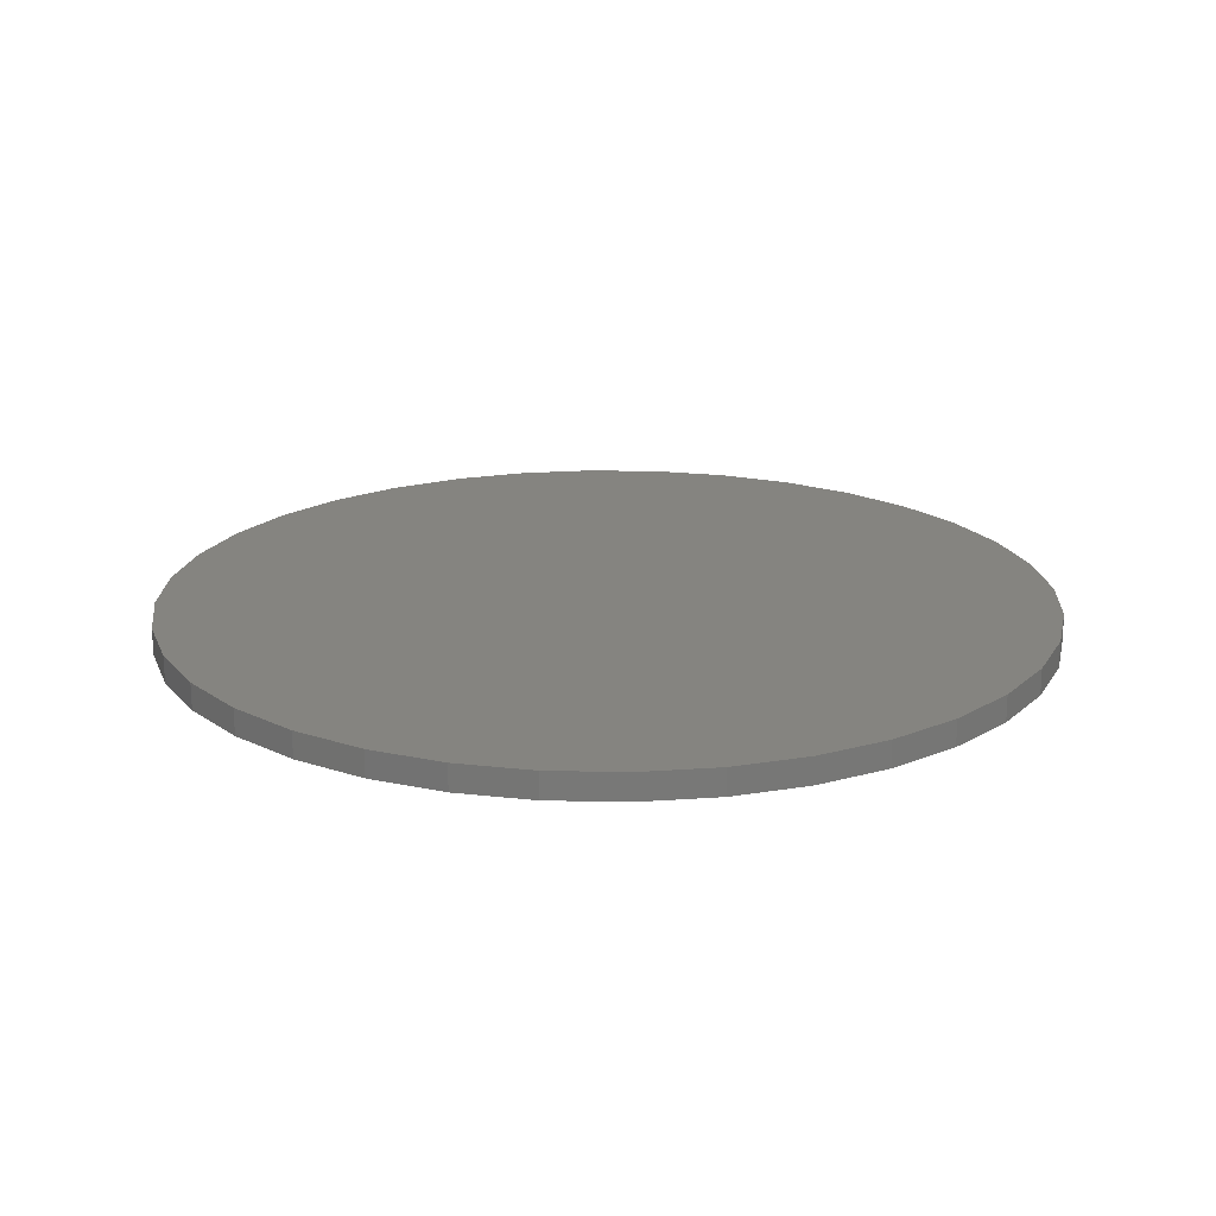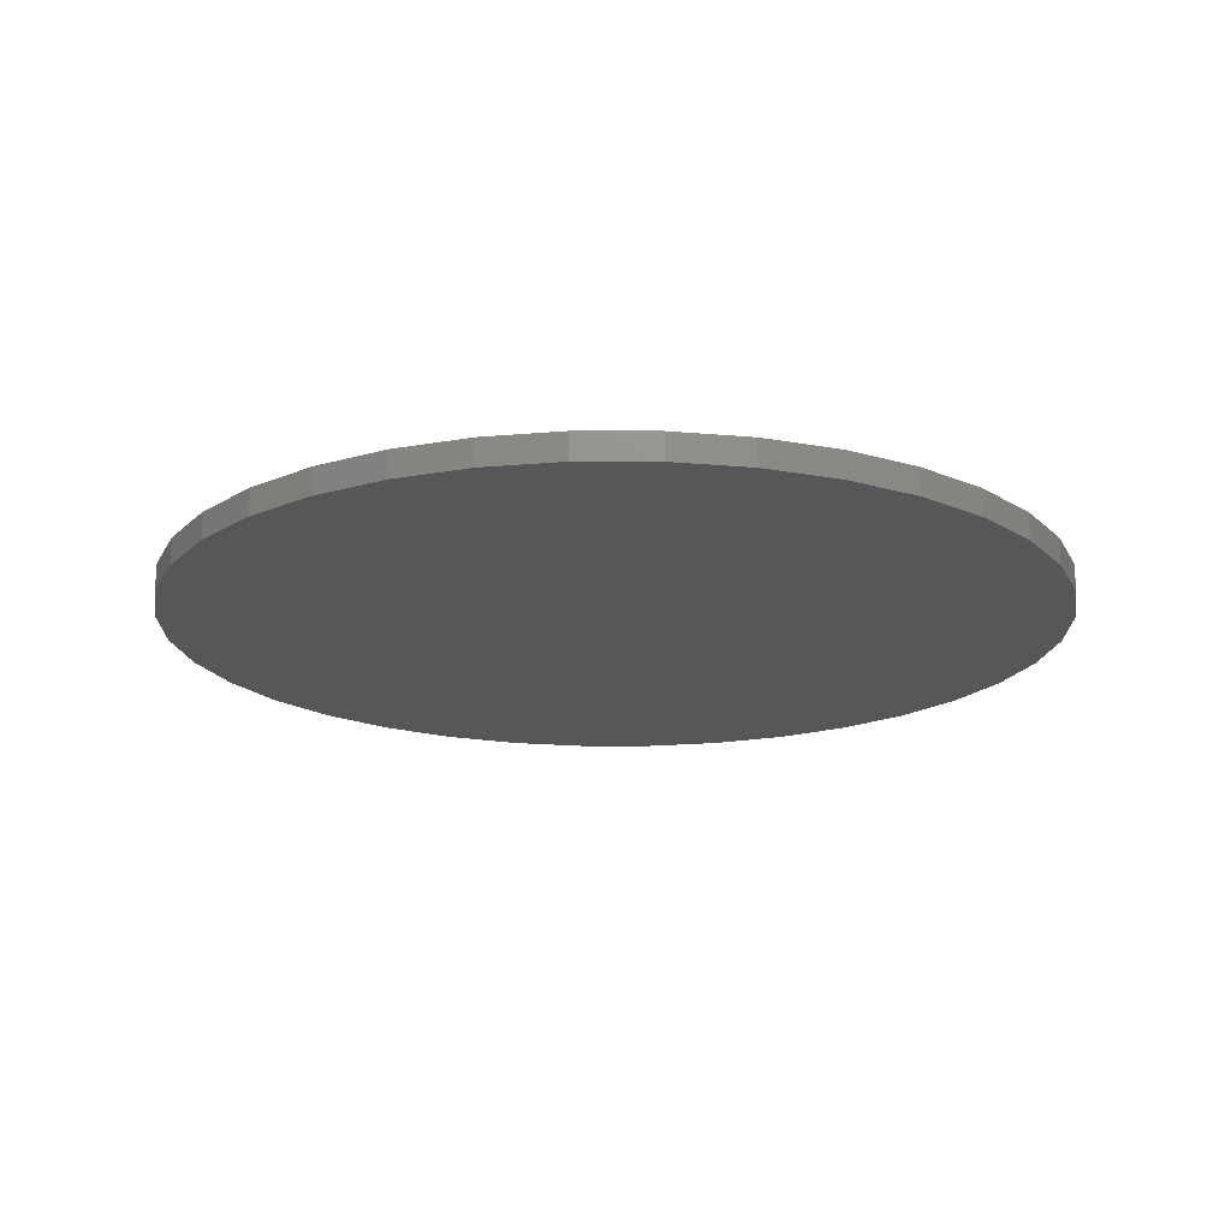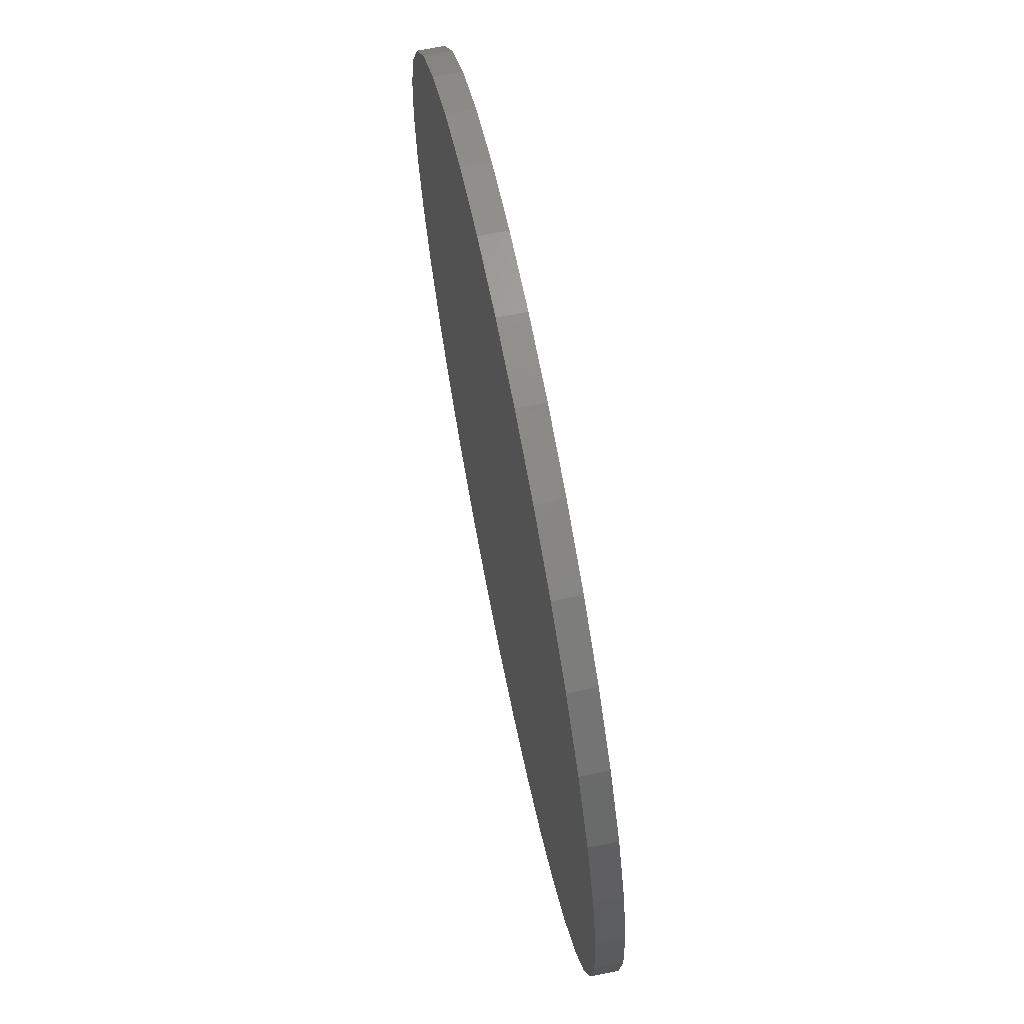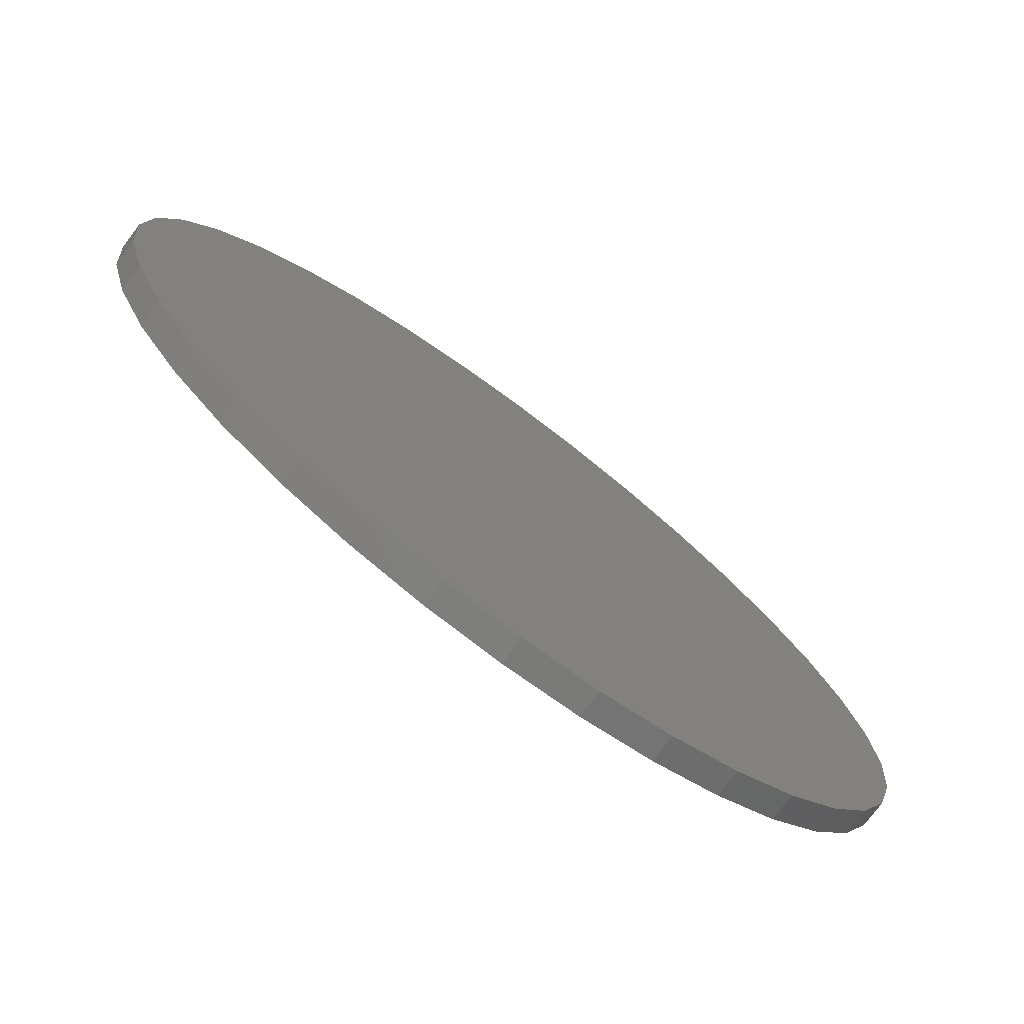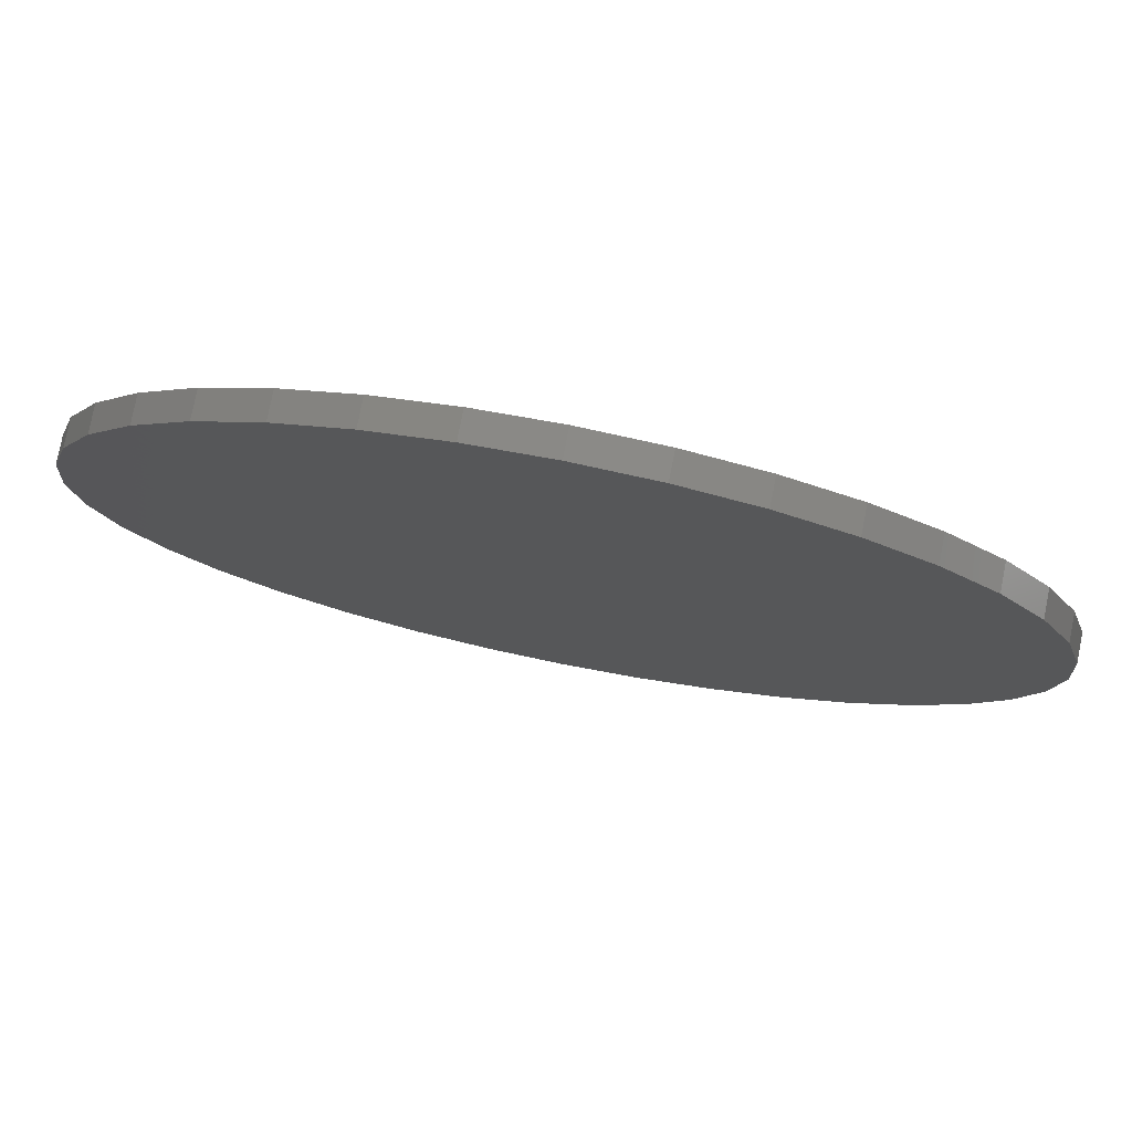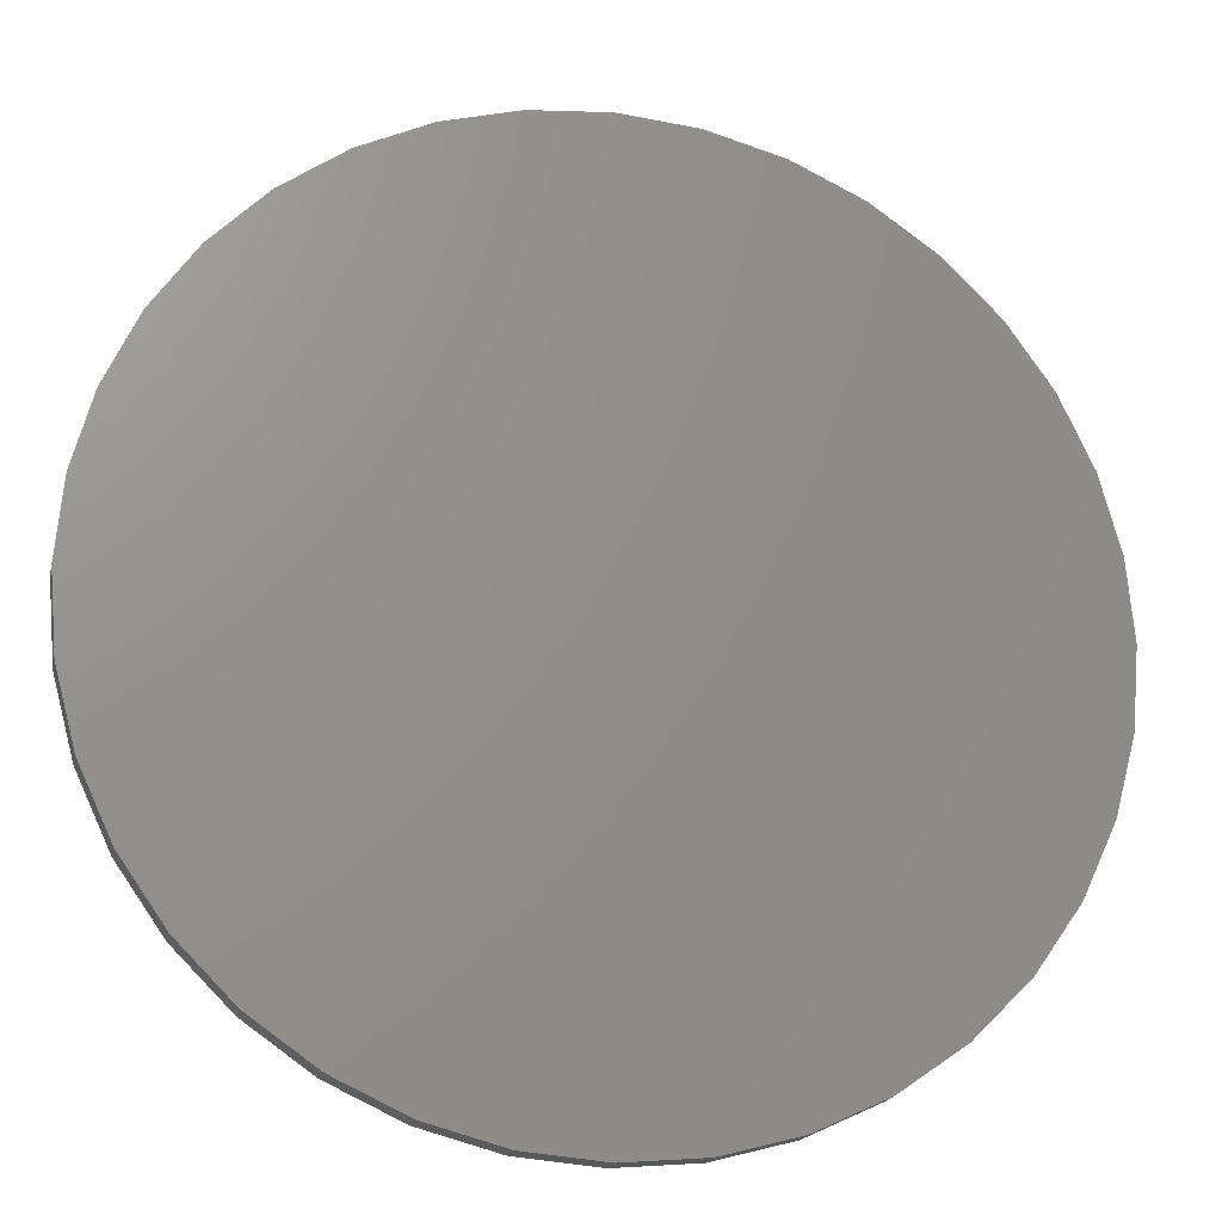
<metadata>
{"format":"stl","ext":"stl","renderer":"f3d","projection":"perspective","resolution":1024,"background":"white","views":[{"elev":19.3,"azim":-12.7,"up":"+Z"},{"elev":-18.0,"azim":24.9,"up":"+Z"},{"elev":69.3,"azim":-101.3,"up":"+Y"},{"elev":-75.7,"azim":143.2,"up":"+Y"},{"elev":78.6,"azim":11.2,"up":"+Y"},{"elev":-19.4,"azim":-12.5,"up":"+Y"}]}
</metadata>
<code>
# stl→obj: 72 verts, 140 faces
v 4.924 -0.8682 0.3
v 4.924 -0.8682 0
v 5 0 0.3
v 4.698 -1.71 0
v 4.698 -1.71 0.3
v 4.33 -2.5 0
v 4.33 -2.5 0.3
v 3.83 -3.214 0
v 3.83 -3.214 0.3
v 3.214 -3.83 0
v 3.214 -3.83 0.3
v 2.5 -4.33 0
v 2.5 -4.33 0.3
v 1.71 -4.698 0
v 1.71 -4.698 0.3
v 0.8682 -4.924 0
v 0.8682 -4.924 0.3
v -0 -5 0
v 0 -5 0.3
v -0.8682 -4.924 0
v -0.8682 -4.924 0.3
v -1.71 -4.698 0
v -1.71 -4.698 0.3
v -2.5 -4.33 0
v -2.5 -4.33 0.3
v -3.214 -3.83 0
v -3.214 -3.83 0.3
v -3.83 -3.214 0
v -3.83 -3.214 0.3
v -4.33 -2.5 0
v -4.33 -2.5 0.3
v -4.698 -1.71 0
v -4.698 -1.71 0.3
v -4.924 -0.8682 0
v -4.924 -0.8682 0.3
v -5 0 0
v -5 -0 0.3
v -4.924 0.8682 0
v -4.924 0.8682 0.3
v -4.698 1.71 0
v -4.698 1.71 0.3
v -4.33 2.5 0
v -4.33 2.5 0.3
v -3.83 3.214 0
v -3.83 3.214 0.3
v -3.214 3.83 0
v -3.214 3.83 0.3
v -2.5 4.33 0
v -2.5 4.33 0.3
v -1.71 4.698 0
v -1.71 4.698 0.3
v -0.8682 4.924 0
v -0.8682 4.924 0.3
v 0 5 0
v -0 5 0.3
v 0.8682 4.924 0
v 0.8682 4.924 0.3
v 1.71 4.698 0
v 1.71 4.698 0.3
v 2.5 4.33 0
v 2.5 4.33 0.3
v 3.214 3.83 0
v 3.214 3.83 0.3
v 3.83 3.214 0
v 3.83 3.214 0.3
v 4.33 2.5 0
v 4.33 2.5 0.3
v 4.698 1.71 0
v 4.698 1.71 0.3
v 4.924 0.8682 0
v 4.924 0.8682 0.3
v 5 0 0
f 1 2 3
f 1 4 2
f 1 5 4
f 4 5 6
f 6 5 7
f 8 7 9
f 10 9 11
f 12 11 13
f 14 13 15
f 16 15 17
f 18 17 19
f 20 19 21
f 22 21 23
f 24 23 25
f 26 25 27
f 28 27 29
f 30 29 31
f 32 31 33
f 34 33 35
f 36 35 37
f 38 37 39
f 40 39 41
f 42 41 43
f 44 43 45
f 46 45 47
f 48 47 49
f 50 49 51
f 52 51 53
f 54 53 55
f 56 55 57
f 58 57 59
f 60 59 61
f 62 61 63
f 64 63 65
f 66 65 67
f 68 67 69
f 70 69 71
f 72 71 3
f 2 72 3
f 72 70 71
f 70 68 69
f 68 66 67
f 66 64 65
f 64 62 63
f 62 60 61
f 60 58 59
f 58 56 57
f 56 54 55
f 54 52 53
f 52 50 51
f 50 48 49
f 48 46 47
f 46 44 45
f 44 42 43
f 42 40 41
f 40 38 39
f 38 36 37
f 36 34 35
f 34 32 33
f 32 30 31
f 30 28 29
f 28 26 27
f 26 24 25
f 24 22 23
f 22 20 21
f 20 18 19
f 18 16 17
f 16 14 15
f 14 12 13
f 12 10 11
f 10 8 9
f 8 6 7
f 16 20 14
f 16 18 20
f 14 22 12
f 14 20 22
f 12 24 10
f 12 22 24
f 10 26 8
f 10 24 26
f 26 28 8
f 8 28 6
f 6 28 30
f 4 30 32
f 2 32 34
f 72 34 36
f 70 36 38
f 68 38 40
f 66 40 42
f 64 42 44
f 62 44 46
f 60 46 48
f 58 48 50
f 56 50 52
f 54 56 52
f 56 58 50
f 58 60 48
f 60 62 46
f 62 64 44
f 64 66 42
f 66 68 40
f 68 70 38
f 70 72 36
f 6 30 4
f 4 32 2
f 2 34 72
f 57 53 59
f 57 55 53
f 59 51 61
f 59 53 51
f 61 49 63
f 61 51 49
f 63 47 65
f 63 49 47
f 47 45 65
f 65 45 67
f 67 45 43
f 69 43 41
f 71 41 39
f 3 39 37
f 1 37 35
f 5 35 33
f 7 33 31
f 9 31 29
f 11 29 27
f 13 27 25
f 15 25 23
f 17 23 21
f 19 17 21
f 17 15 23
f 15 13 25
f 13 11 27
f 11 9 29
f 9 7 31
f 7 5 33
f 5 1 35
f 1 3 37
f 39 3 71
f 41 71 69
f 43 69 67

</code>
